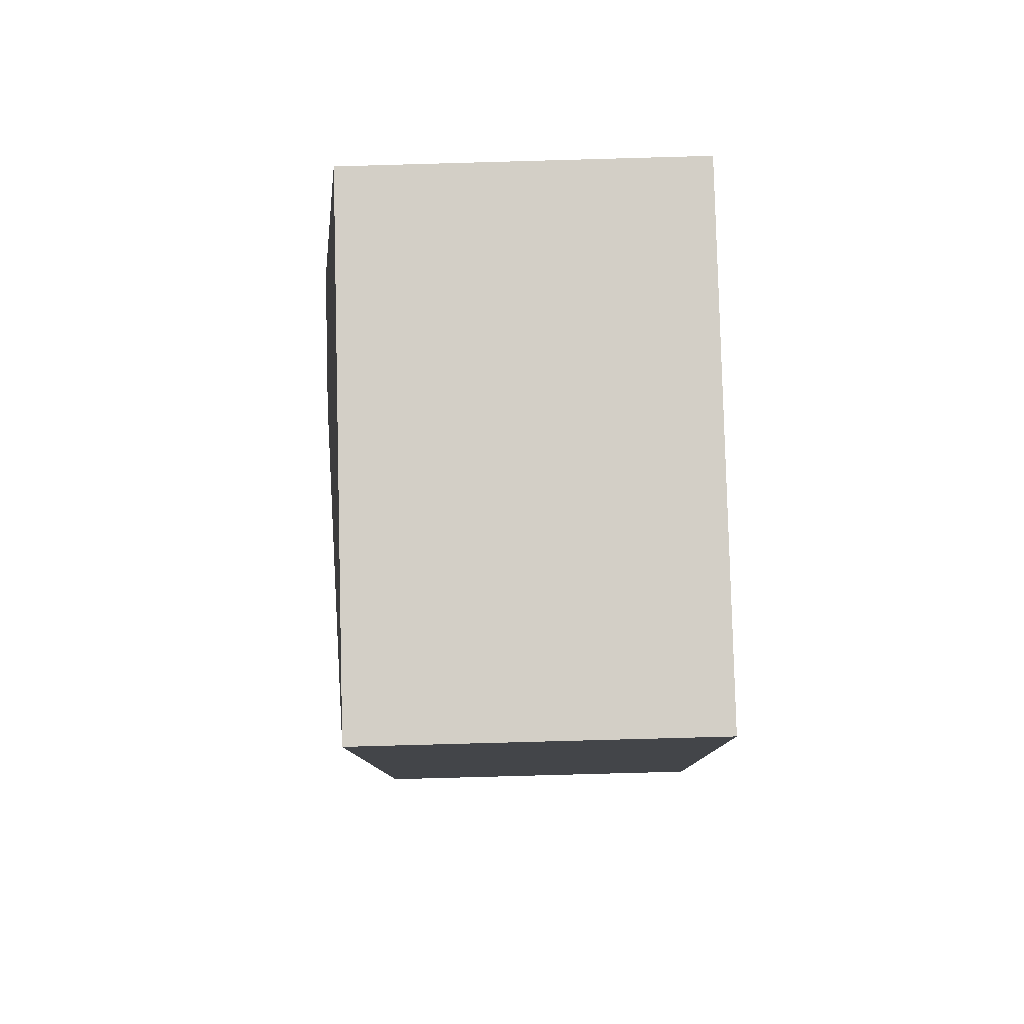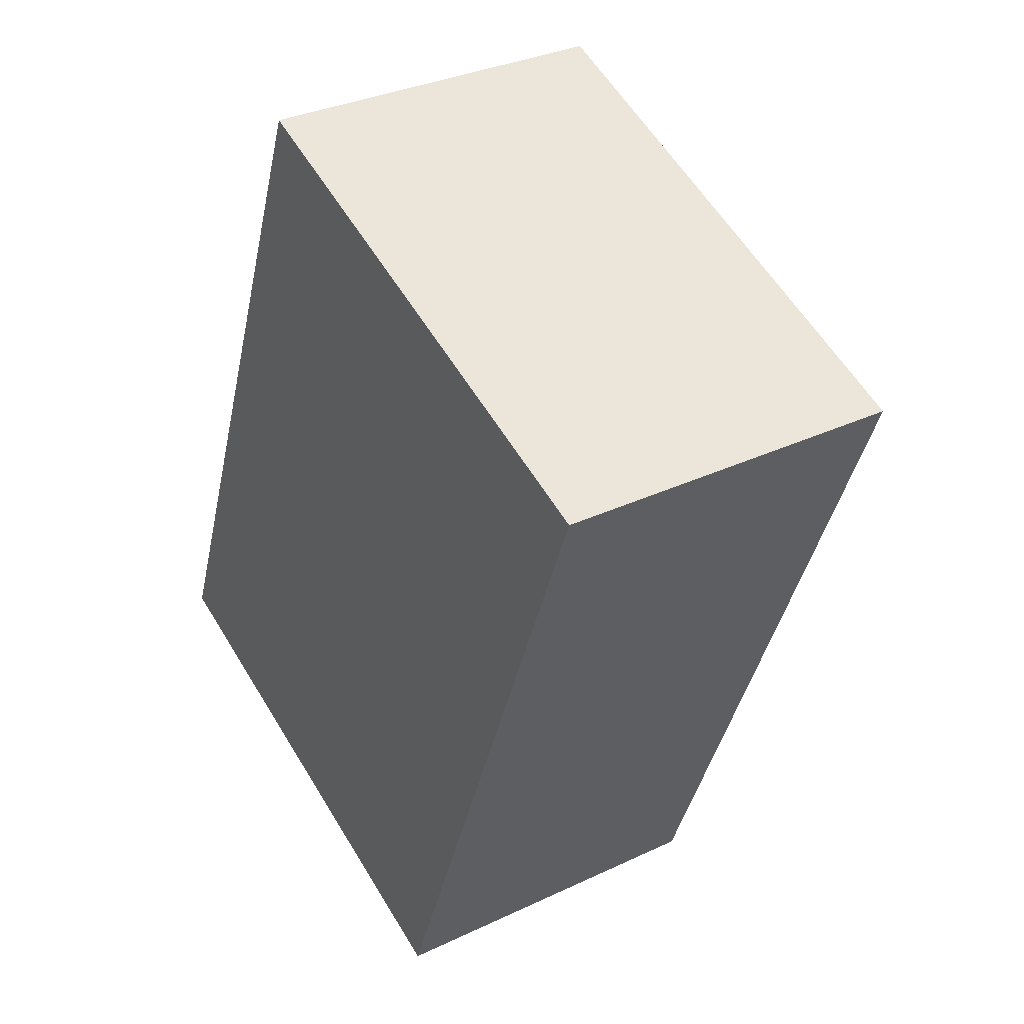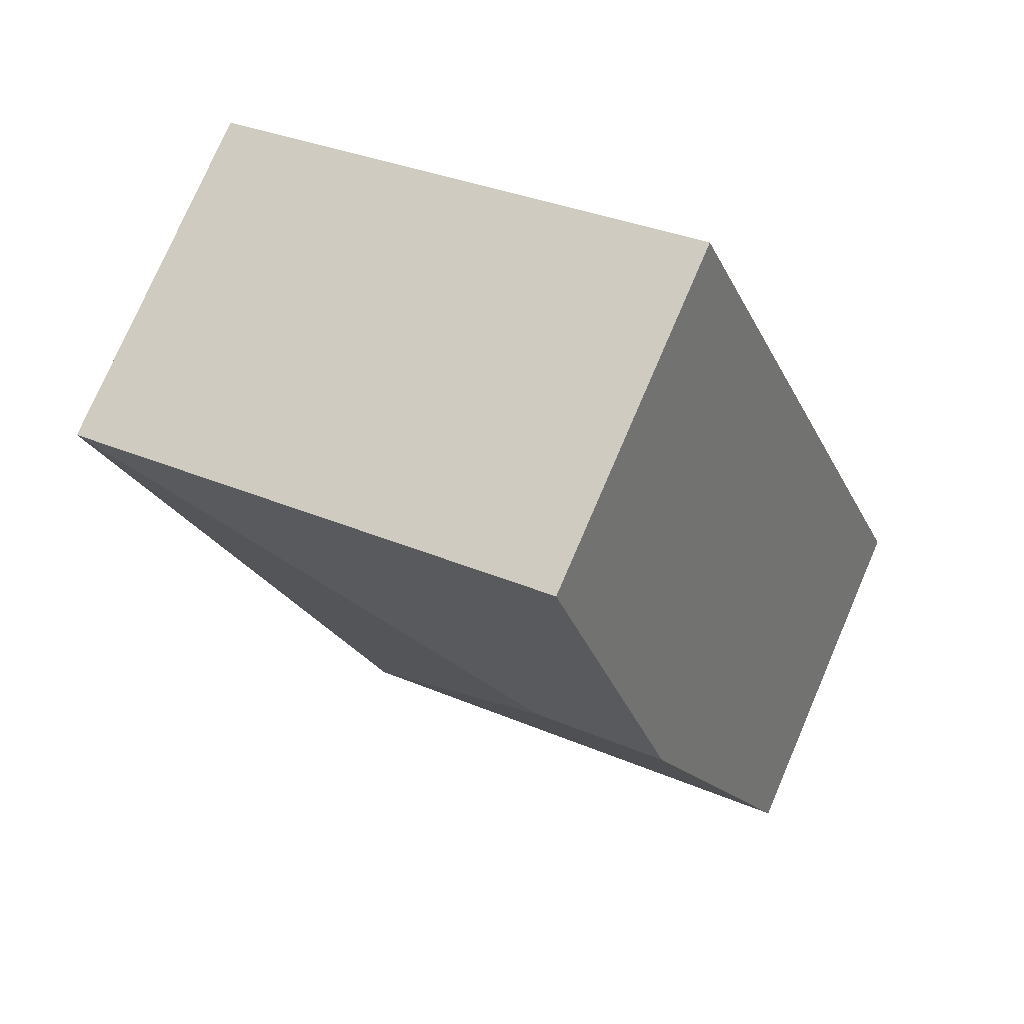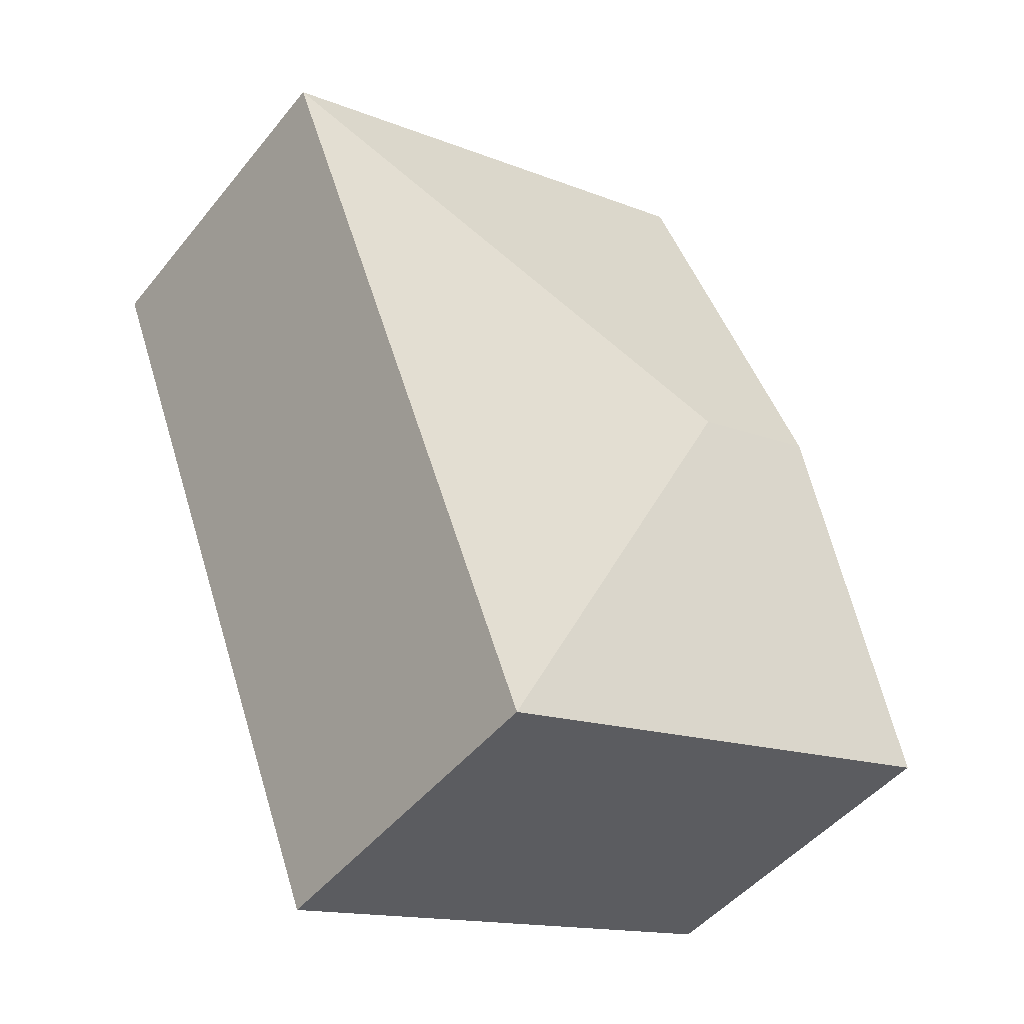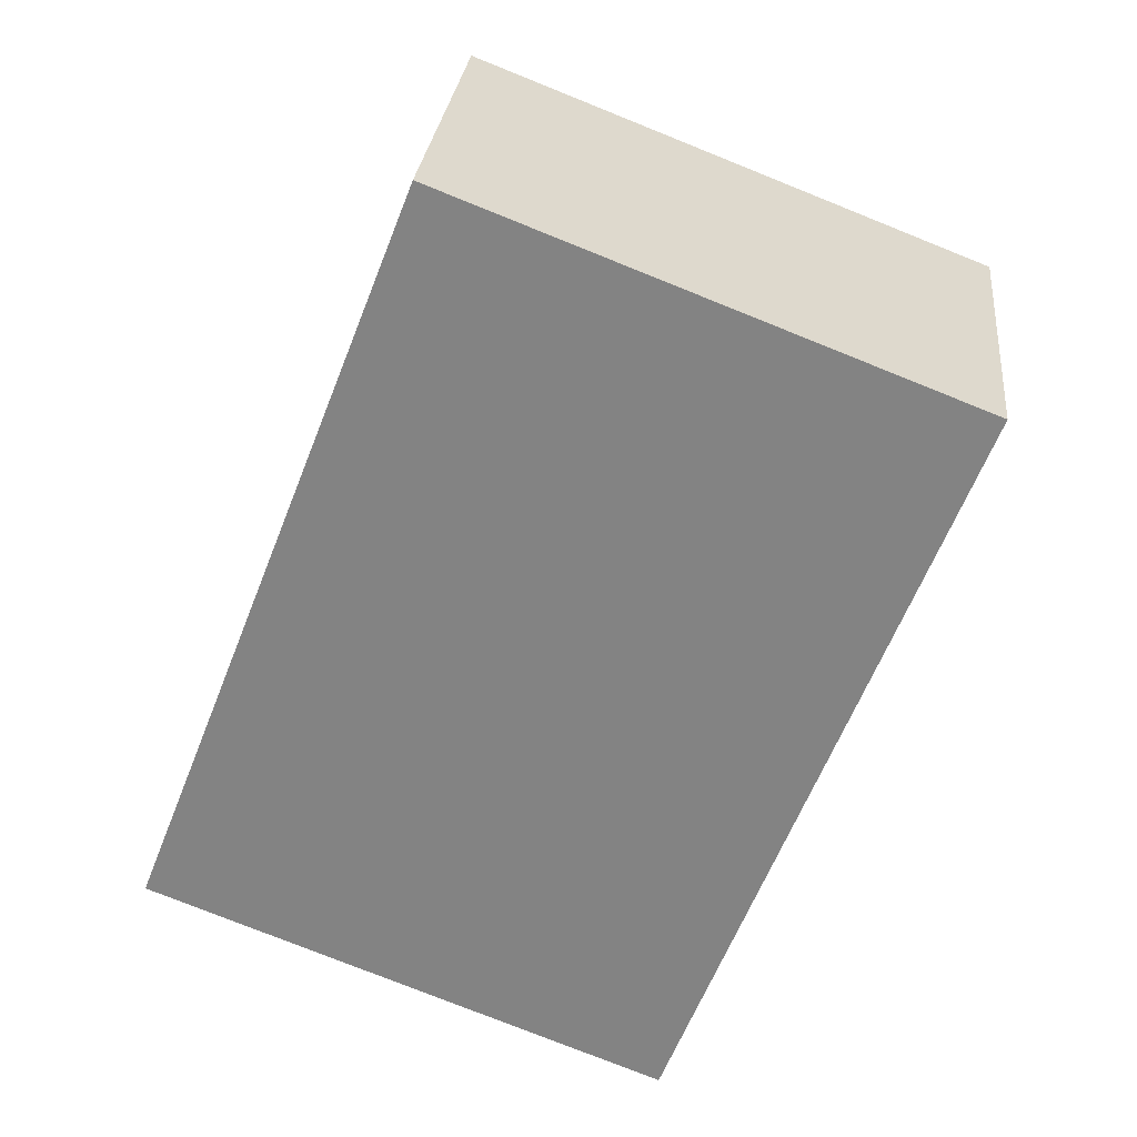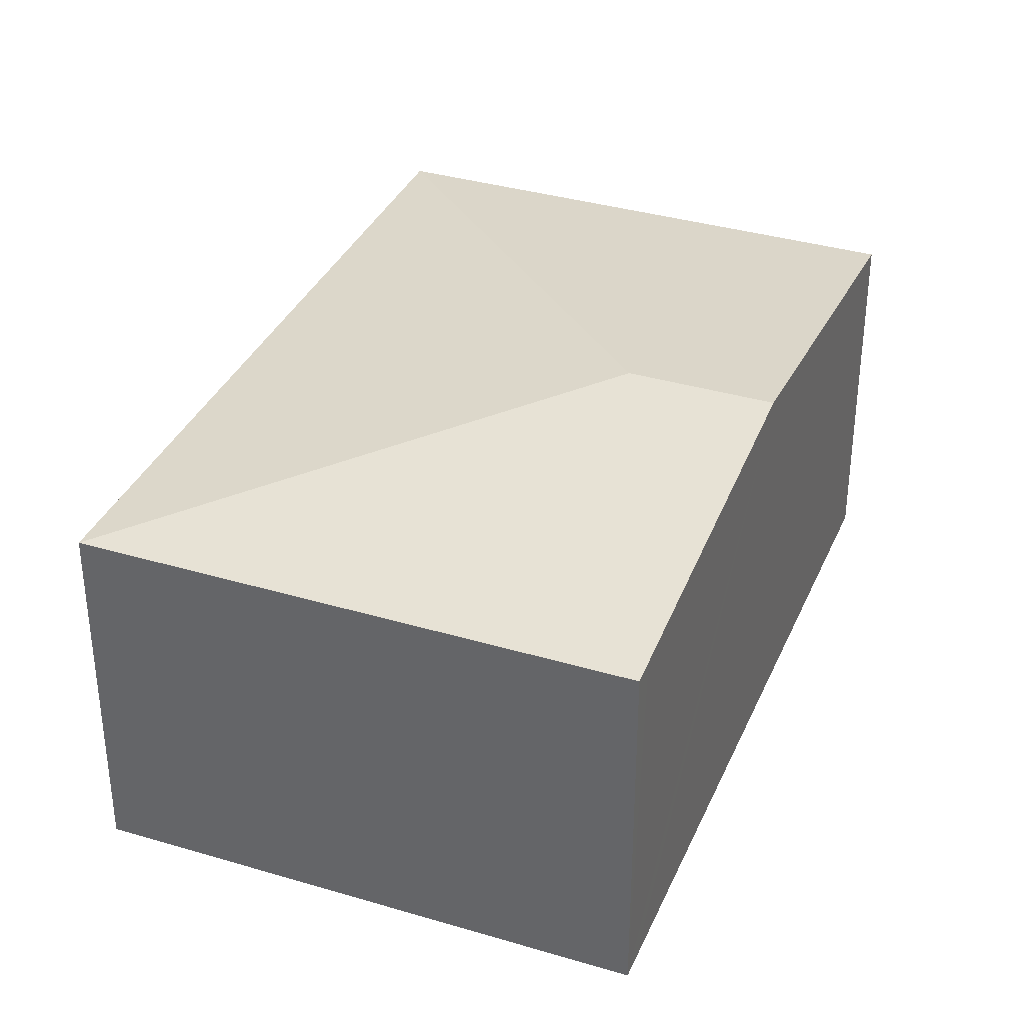
<metadata>
{"format":"obj","ext":"obj","renderer":"f3d","projection":"perspective","resolution":1024,"background":"white","views":[{"elev":-77.7,"azim":-88.4,"up":"+Z"},{"elev":32.9,"azim":56.8,"up":"+Z"},{"elev":76.6,"azim":-156.7,"up":"+Z"},{"elev":-47.1,"azim":143.3,"up":"+Z"},{"elev":28.1,"azim":5.9,"up":"+Z"},{"elev":35.5,"azim":-137.4,"up":"+Y"}]}
</metadata>
<code>
v  2.166 3.086 2.435
v  6.112 2.751 4.184
v  3.914 2.751 -1.511
v  2.211 2.751 5.689
v  1.105 3.086 2.845
v  0.067 2.772 0.173
v  0 2.751 1.685e-16
v  0 0 0
v  0.067 -1.059e-17 0.173
v  1.105 -1.742e-16 2.845
v  2.211 -3.484e-16 5.689
v  6.112 -2.562e-16 4.184
v  3.914 9.252e-17 -1.511
g defaultobject
f 1 2 3
f 1 4 2
f 4 1 5
f 6 3 7
f 3 6 1
f 1 6 5
f 8 6 7
f 6 8 5
f 5 8 9
f 5 9 10
f 5 10 4
f 4 10 11
f 11 2 4
f 2 11 12
f 12 3 2
f 3 12 13
f 13 7 3
f 7 13 8
f 11 13 12
f 13 11 10
f 13 10 9
f 13 9 8

</code>
